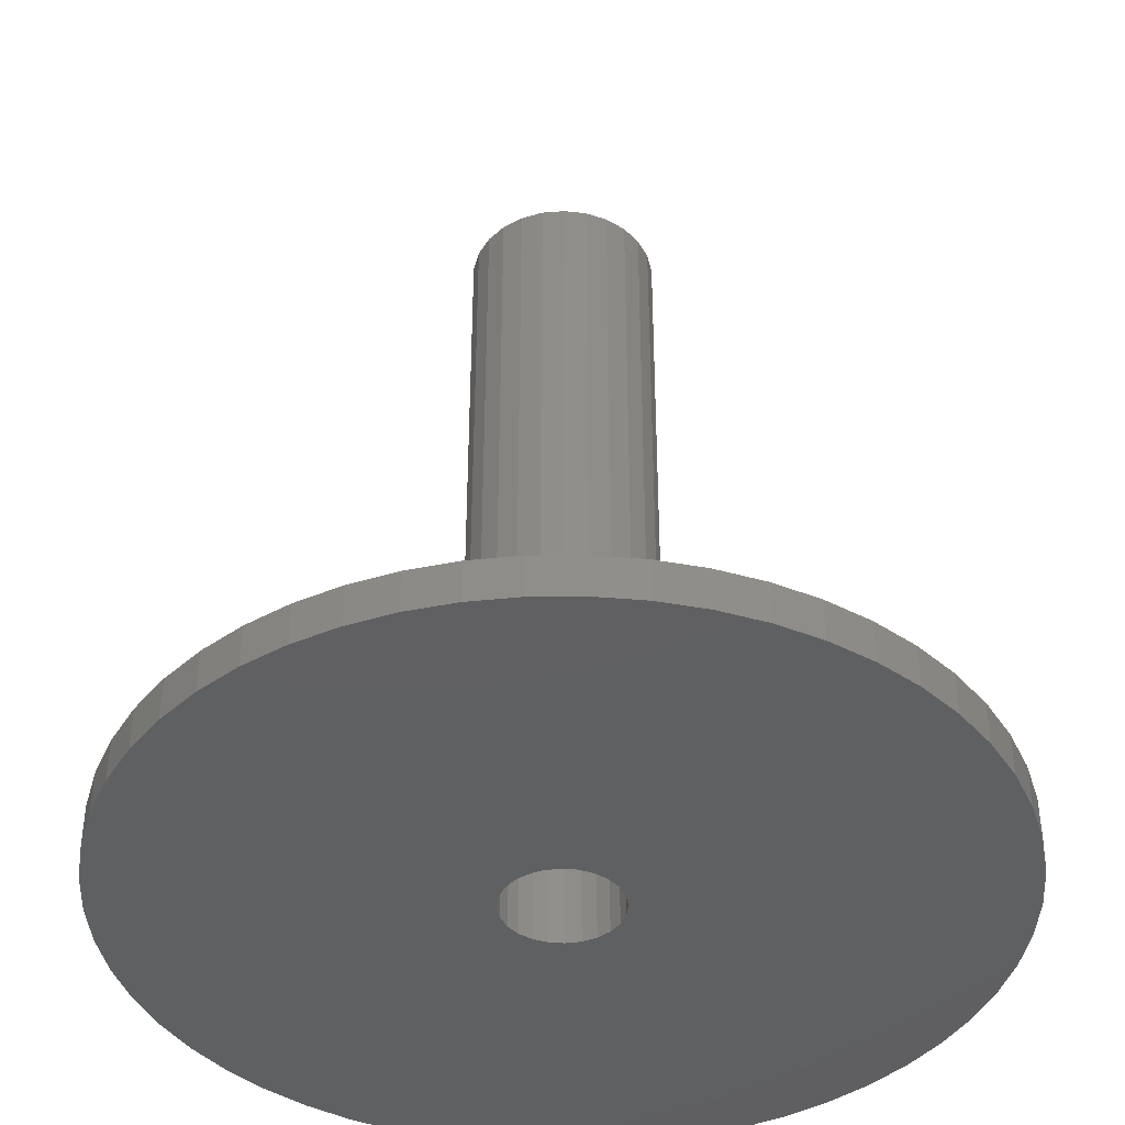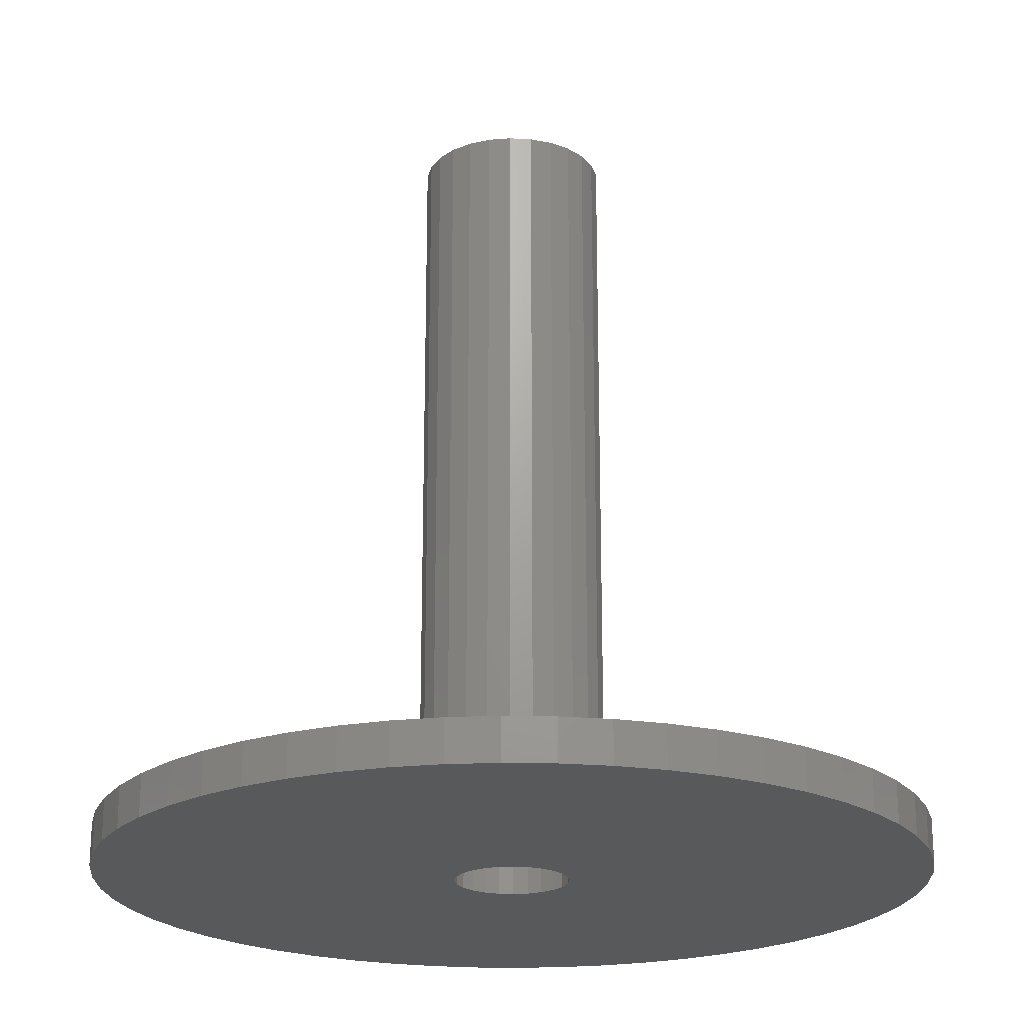
<metadata>
{"format":"stl","ext":"stl","renderer":"f3d","projection":"perspective","resolution":1024,"background":"white","views":[{"elev":-41.0,"azim":47.3,"up":"+Z"},{"elev":-21.8,"azim":-88.7,"up":"+Z"}]}
</metadata>
<code>
# stl→obj: 376 verts, 752 faces
v -2.656 -0.7118 38
v -2.656 -0.7118 28.5
v -2.75 1.907e-05 38
v -2.382 -1.375 28.5
v -2.382 -1.375 38
v -1.945 -1.944 28.5
v -1.945 -1.944 19
v -1.375 -2.382 19
v -1.375 -2.382 9.5
v -0.7117 -2.656 9.5
v -0.7117 -2.656 0
v 0 -2.75 0
v -1.375 -2.382 0
v -1.945 -1.944 9.5
v -2.382 -1.375 19
v -1.945 -1.944 38
v -1.375 -2.382 28.5
v -0.7117 -2.656 19
v 0 -2.75 9.5
v 0.7117 -2.656 0
v -1.375 -2.382 38
v -0.7117 -2.656 28.5
v 0 -2.75 19
v 0.7117 -2.656 9.5
v 1.375 -2.382 0
v -0.7117 -2.656 38
v 0 -2.75 28.5
v 0.7117 -2.656 19
v 1.375 -2.382 9.5
v 1.945 -1.944 0
v 0 -2.75 38
v 0.7117 -2.656 28.5
v 1.375 -2.382 19
v 1.945 -1.944 9.5
v 2.382 -1.375 0
v 0.7117 -2.656 38
v 1.375 -2.382 28.5
v 1.945 -1.944 19
v 2.382 -1.375 9.5
v 2.656 -0.7118 0
v 1.375 -2.382 38
v 1.945 -1.944 28.5
v 2.382 -1.375 19
v 2.656 -0.7118 9.5
v 2.75 1.907e-05 0
v 1.945 -1.944 38
v 2.382 -1.375 28.5
v 2.656 -0.7118 19
v 2.75 1.907e-05 9.5
v 2.656 0.7118 0
v 2.382 -1.375 38
v 2.656 -0.7118 28.5
v 2.75 1.907e-05 19
v 2.656 0.7118 9.5
v 2.382 1.375 0
v 2.656 -0.7118 38
v 2.75 1.907e-05 28.5
v 2.656 0.7118 19
v 2.382 1.375 9.5
v 1.945 1.945 0
v 2.75 1.907e-05 38
v 2.656 0.7118 28.5
v 2.382 1.375 19
v 1.945 1.945 9.5
v 1.375 2.382 0
v 2.656 0.7118 38
v 2.382 1.375 28.5
v 1.945 1.945 19
v 1.375 2.382 9.5
v 0.7117 2.656 0
v 2.382 1.375 38
v 1.945 1.945 28.5
v 1.375 2.382 19
v 0.7117 2.656 9.5
v 0 2.75 0
v 1.945 1.945 38
v 1.375 2.382 28.5
v 0.7117 2.656 19
v 0 2.75 9.5
v -0.7117 2.656 0
v 1.375 2.382 38
v 0.7117 2.656 28.5
v 0 2.75 19
v -0.7117 2.656 9.5
v -1.375 2.382 0
v 0.7117 2.656 38
v 0 2.75 28.5
v -0.7117 2.656 19
v -1.375 2.382 9.5
v -1.945 1.945 0
v 0 2.75 38
v -0.7117 2.656 28.5
v -1.375 2.382 19
v -1.945 1.945 9.5
v -2.382 1.375 0
v -0.7117 2.656 38
v -1.375 2.382 28.5
v -1.945 1.945 19
v -2.382 1.375 9.5
v -2.656 0.7118 0
v -1.375 2.382 38
v -1.945 1.945 28.5
v -2.382 1.375 19
v -2.656 0.7118 9.5
v -2.75 1.907e-05 0
v -1.945 1.945 38
v -2.382 1.375 28.5
v -2.656 0.7118 19
v -2.75 1.907e-05 9.5
v -2.656 -0.7118 0
v -2.382 1.375 38
v -2.656 0.7118 28.5
v -2.75 1.907e-05 19
v -2.656 -0.7118 9.5
v -2.382 -1.375 0
v -2.656 0.7118 38
v -2.75 1.907e-05 28.5
v -2.656 -0.7118 19
v -2.382 -1.375 9.5
v -1.945 -1.944 0
v 4.369 -1.077 38
v 4.369 -1.077 28.5
v 4.5 1.907e-05 38
v 3.985 -2.091 28.5
v 3.985 -2.091 38
v 3.368 -2.984 28.5
v 3.368 -2.984 19
v 2.556 -3.703 19
v 2.556 -3.703 9.5
v 1.596 -4.208 9.5
v 1.596 -4.208 2
v 0.5424 -4.467 2
v 2.556 -3.703 2
v 3.368 -2.984 9.5
v 3.985 -2.091 19
v 3.368 -2.984 38
v 2.556 -3.703 28.5
v 1.596 -4.208 19
v 0.5424 -4.467 9.5
v -0.5424 -4.467 2
v 2.556 -3.703 38
v 1.596 -4.208 28.5
v 0.5424 -4.467 19
v -0.5424 -4.467 9.5
v -1.596 -4.208 2
v 1.596 -4.208 38
v 0.5424 -4.467 28.5
v -0.5424 -4.467 19
v -1.596 -4.208 9.5
v -2.556 -3.703 2
v 0.5424 -4.467 38
v -0.5424 -4.467 28.5
v -1.596 -4.208 19
v -2.556 -3.703 9.5
v -3.368 -2.984 2
v -0.5424 -4.467 38
v -1.596 -4.208 28.5
v -2.556 -3.703 19
v -3.368 -2.984 9.5
v -3.985 -2.091 2
v -1.596 -4.208 38
v -2.556 -3.703 28.5
v -3.368 -2.984 19
v -3.985 -2.091 9.5
v -4.369 -1.077 2
v -2.556 -3.703 38
v -3.368 -2.984 28.5
v -3.985 -2.091 19
v -4.369 -1.077 9.5
v -4.5 1.907e-05 2
v -3.368 -2.984 38
v -3.985 -2.091 28.5
v -4.369 -1.077 19
v -4.5 1.907e-05 9.5
v -4.369 1.077 2
v -3.985 -2.091 38
v -4.369 -1.077 28.5
v -4.5 1.907e-05 19
v -4.369 1.077 9.5
v -3.985 2.091 2
v -4.369 -1.077 38
v -4.5 1.907e-05 28.5
v -4.369 1.077 19
v -3.985 2.091 9.5
v -3.368 2.984 2
v -4.5 1.907e-05 38
v -4.369 1.077 28.5
v -3.985 2.091 19
v -3.368 2.984 9.5
v -2.556 3.703 2
v -4.369 1.077 38
v -3.985 2.091 28.5
v -3.368 2.984 19
v -2.556 3.703 9.5
v -1.596 4.208 2
v -3.985 2.091 38
v -3.368 2.984 28.5
v -2.556 3.703 19
v -1.596 4.208 9.5
v -0.5424 4.467 2
v -3.368 2.984 38
v -2.556 3.703 28.5
v -1.596 4.208 19
v -0.5424 4.467 9.5
v 0.5424 4.467 2
v -2.556 3.703 38
v -1.596 4.208 28.5
v -0.5424 4.467 19
v 0.5424 4.467 9.5
v 1.596 4.208 2
v -1.596 4.208 38
v -0.5424 4.467 28.5
v 0.5424 4.467 19
v 1.596 4.208 9.5
v 2.556 3.703 2
v -0.5424 4.467 38
v 0.5424 4.467 28.5
v 1.596 4.208 19
v 2.556 3.703 9.5
v 3.368 2.984 2
v 0.5424 4.467 38
v 1.596 4.208 28.5
v 2.556 3.703 19
v 3.368 2.984 9.5
v 3.985 2.091 2
v 1.596 4.208 38
v 2.556 3.703 28.5
v 3.368 2.984 19
v 3.985 2.091 9.5
v 4.369 1.077 2
v 2.556 3.703 38
v 3.368 2.984 28.5
v 3.985 2.091 19
v 4.369 1.077 9.5
v 4.5 1.907e-05 2
v 3.368 2.984 38
v 3.985 2.091 28.5
v 4.369 1.077 19
v 4.5 1.907e-05 9.5
v 4.369 -1.077 2
v 3.985 2.091 38
v 4.369 1.077 28.5
v 4.5 1.907e-05 19
v 4.369 -1.077 9.5
v 3.985 -2.091 2
v 4.369 1.077 38
v 4.5 1.907e-05 28.5
v 4.369 -1.077 19
v 3.985 -2.091 9.5
v 3.368 -2.984 2
v 19.86 -2.322 2
v 19.86 -2.322 0
v 20 1.907e-05 2
v 19.46 -4.612 0
v 19.46 -4.612 2
v 18.79 -6.84 0
v 18.79 -6.84 2
v 17.87 -8.976 0
v 17.87 -8.976 2
v 16.71 -10.99 0
v 16.71 -10.99 2
v 15.32 -12.86 0
v 15.32 -12.86 2
v 13.72 -14.55 0
v 13.72 -14.55 2
v 11.94 -16.04 0
v 11.94 -16.04 2
v 10 -17.32 0
v 10 -17.32 2
v 7.922 -18.36 0
v 7.922 -18.36 2
v 5.736 -19.16 0
v 5.736 -19.16 2
v 3.473 -19.7 0
v 3.473 -19.7 2
v 1.163 -19.97 0
v 1.163 -19.97 2
v -1.163 -19.97 0
v -1.163 -19.97 2
v -3.473 -19.7 0
v -3.473 -19.7 2
v -5.736 -19.16 0
v -5.736 -19.16 2
v -7.922 -18.36 0
v -7.922 -18.36 2
v -10 -17.32 0
v -10 -17.32 2
v -11.94 -16.04 0
v -11.94 -16.04 2
v -13.72 -14.55 0
v -13.72 -14.55 2
v -15.32 -12.86 0
v -15.32 -12.86 2
v -16.71 -10.99 0
v -16.71 -10.99 2
v -17.87 -8.976 0
v -17.87 -8.976 2
v -18.79 -6.84 0
v -18.79 -6.84 2
v -19.46 -4.612 0
v -19.46 -4.612 2
v -19.86 -2.322 0
v -19.86 -2.322 2
v -20 1.907e-05 0
v -20 1.907e-05 2
v -19.86 2.322 0
v -19.86 2.322 2
v -19.46 4.612 0
v -19.46 4.612 2
v -18.79 6.84 0
v -18.79 6.84 2
v -17.87 8.976 0
v -17.87 8.976 2
v -16.71 10.99 0
v -16.71 10.99 2
v -15.32 12.86 0
v -15.32 12.86 2
v -13.72 14.55 0
v -13.72 14.55 2
v -11.94 16.04 0
v -11.94 16.04 2
v -10 17.32 0
v -10 17.32 2
v -7.922 18.36 0
v -7.922 18.36 2
v -5.736 19.16 0
v -5.736 19.16 2
v -3.473 19.7 0
v -3.473 19.7 2
v -1.163 19.97 0
v -1.163 19.97 2
v 1.163 19.97 0
v 1.163 19.97 2
v 3.473 19.7 0
v 3.473 19.7 2
v 5.736 19.16 0
v 5.736 19.16 2
v 7.922 18.36 0
v 7.922 18.36 2
v 10 17.32 0
v 10 17.32 2
v 11.94 16.04 0
v 11.94 16.04 2
v 13.72 14.55 0
v 13.72 14.55 2
v 15.32 12.86 0
v 15.32 12.86 2
v 16.71 10.99 0
v 16.71 10.99 2
v 17.87 8.976 0
v 17.87 8.976 2
v 18.79 6.84 0
v 18.79 6.84 2
v 19.46 4.612 0
v 19.46 4.612 2
v 19.86 2.322 0
v 19.86 2.322 2
v 20 1.907e-05 0
v 10 1.907e-05 2
v 10 10 2
v 10 -10 2
v 0 -10 2
v -10 -10 2
v -10 1.907e-05 2
v -10 10 2
v 0 10 2
v -5.145 10 2
v 10 1.907e-05 0
v 10 -10 0
v 10 10 0
v 0 10 0
v -10 10 0
v 0 -10 0
v -3.117 -10 0
v -10 -10 0
v -10 1.907e-05 0
f 1 2 3
f 1 4 2
f 1 5 4
f 4 5 6
f 7 6 8
f 9 8 10
f 11 10 12
f 11 9 10
f 11 13 9
f 9 13 14
f 7 14 15
f 4 15 2
f 4 7 15
f 4 6 7
f 5 16 6
f 6 16 17
f 8 17 18
f 10 18 19
f 12 19 20
f 12 10 19
f 16 21 17
f 17 21 22
f 18 22 23
f 19 23 24
f 20 24 25
f 20 19 24
f 21 26 22
f 22 26 27
f 23 27 28
f 24 28 29
f 25 29 30
f 25 24 29
f 26 31 27
f 27 31 32
f 28 32 33
f 29 33 34
f 30 34 35
f 30 29 34
f 31 36 32
f 32 36 37
f 33 37 38
f 34 38 39
f 35 39 40
f 35 34 39
f 36 41 37
f 37 41 42
f 38 42 43
f 39 43 44
f 40 44 45
f 40 39 44
f 41 46 42
f 42 46 47
f 43 47 48
f 44 48 49
f 45 49 50
f 45 44 49
f 46 51 47
f 47 51 52
f 48 52 53
f 49 53 54
f 50 54 55
f 50 49 54
f 51 56 52
f 52 56 57
f 53 57 58
f 54 58 59
f 55 59 60
f 55 54 59
f 56 61 57
f 57 61 62
f 58 62 63
f 59 63 64
f 60 64 65
f 60 59 64
f 61 66 62
f 62 66 67
f 63 67 68
f 64 68 69
f 65 69 70
f 65 64 69
f 66 71 67
f 67 71 72
f 68 72 73
f 69 73 74
f 70 74 75
f 70 69 74
f 71 76 72
f 72 76 77
f 73 77 78
f 74 78 79
f 75 79 80
f 75 74 79
f 76 81 77
f 77 81 82
f 78 82 83
f 79 83 84
f 80 84 85
f 80 79 84
f 81 86 82
f 82 86 87
f 83 87 88
f 84 88 89
f 85 89 90
f 85 84 89
f 86 91 87
f 87 91 92
f 88 92 93
f 89 93 94
f 90 94 95
f 90 89 94
f 91 96 92
f 92 96 97
f 93 97 98
f 94 98 99
f 95 99 100
f 95 94 99
f 96 101 97
f 97 101 102
f 98 102 103
f 99 103 104
f 100 104 105
f 100 99 104
f 101 106 102
f 102 106 107
f 103 107 108
f 104 108 109
f 105 109 110
f 105 104 109
f 106 111 107
f 107 111 112
f 108 112 113
f 109 113 114
f 110 114 115
f 110 109 114
f 111 116 112
f 112 116 117
f 113 117 118
f 114 118 119
f 115 119 120
f 115 114 119
f 116 3 117
f 117 3 2
f 118 2 15
f 119 15 14
f 120 14 13
f 120 119 14
f 117 113 112
f 118 117 2
f 113 109 108
f 114 113 118
f 119 118 15
f 8 6 17
f 9 14 7
f 8 9 7
f 18 17 22
f 10 8 18
f 23 22 27
f 19 18 23
f 28 27 32
f 24 23 28
f 33 32 37
f 29 28 33
f 38 37 42
f 34 33 38
f 43 42 47
f 39 38 43
f 48 47 52
f 44 43 48
f 53 52 57
f 49 48 53
f 58 57 62
f 54 53 58
f 63 62 67
f 59 58 63
f 68 67 72
f 64 63 68
f 73 72 77
f 69 68 73
f 78 77 82
f 74 73 78
f 83 82 87
f 79 78 83
f 88 87 92
f 84 83 88
f 93 92 97
f 89 88 93
f 98 97 102
f 94 93 98
f 103 102 107
f 99 98 103
f 108 107 112
f 104 103 108
f 121 122 123
f 121 124 122
f 121 125 124
f 124 125 126
f 127 126 128
f 129 128 130
f 131 130 132
f 131 129 130
f 131 133 129
f 129 133 134
f 127 134 135
f 124 135 122
f 124 127 135
f 124 126 127
f 125 136 126
f 126 136 137
f 128 137 138
f 130 138 139
f 132 139 140
f 132 130 139
f 136 141 137
f 137 141 142
f 138 142 143
f 139 143 144
f 140 144 145
f 140 139 144
f 141 146 142
f 142 146 147
f 143 147 148
f 144 148 149
f 145 149 150
f 145 144 149
f 146 151 147
f 147 151 152
f 148 152 153
f 149 153 154
f 150 154 155
f 150 149 154
f 151 156 152
f 152 156 157
f 153 157 158
f 154 158 159
f 155 159 160
f 155 154 159
f 156 161 157
f 157 161 162
f 158 162 163
f 159 163 164
f 160 164 165
f 160 159 164
f 161 166 162
f 162 166 167
f 163 167 168
f 164 168 169
f 165 169 170
f 165 164 169
f 166 171 167
f 167 171 172
f 168 172 173
f 169 173 174
f 170 174 175
f 170 169 174
f 171 176 172
f 172 176 177
f 173 177 178
f 174 178 179
f 175 179 180
f 175 174 179
f 176 181 177
f 177 181 182
f 178 182 183
f 179 183 184
f 180 184 185
f 180 179 184
f 181 186 182
f 182 186 187
f 183 187 188
f 184 188 189
f 185 189 190
f 185 184 189
f 186 191 187
f 187 191 192
f 188 192 193
f 189 193 194
f 190 194 195
f 190 189 194
f 191 196 192
f 192 196 197
f 193 197 198
f 194 198 199
f 195 199 200
f 195 194 199
f 196 201 197
f 197 201 202
f 198 202 203
f 199 203 204
f 200 204 205
f 200 199 204
f 201 206 202
f 202 206 207
f 203 207 208
f 204 208 209
f 205 209 210
f 205 204 209
f 206 211 207
f 207 211 212
f 208 212 213
f 209 213 214
f 210 214 215
f 210 209 214
f 211 216 212
f 212 216 217
f 213 217 218
f 214 218 219
f 215 219 220
f 215 214 219
f 216 221 217
f 217 221 222
f 218 222 223
f 219 223 224
f 220 224 225
f 220 219 224
f 221 226 222
f 222 226 227
f 223 227 228
f 224 228 229
f 225 229 230
f 225 224 229
f 226 231 227
f 227 231 232
f 228 232 233
f 229 233 234
f 230 234 235
f 230 229 234
f 231 236 232
f 232 236 237
f 233 237 238
f 234 238 239
f 235 239 240
f 235 234 239
f 236 241 237
f 237 241 242
f 238 242 243
f 239 243 244
f 240 244 245
f 240 239 244
f 241 246 242
f 242 246 247
f 243 247 248
f 244 248 249
f 245 249 250
f 245 244 249
f 246 123 247
f 247 123 122
f 248 122 135
f 249 135 134
f 250 134 133
f 250 249 134
f 247 243 242
f 248 247 122
f 243 239 238
f 244 243 248
f 249 248 135
f 128 126 137
f 129 134 127
f 128 129 127
f 138 137 142
f 130 128 138
f 143 142 147
f 139 138 143
f 148 147 152
f 144 143 148
f 153 152 157
f 149 148 153
f 158 157 162
f 154 153 158
f 163 162 167
f 159 158 163
f 168 167 172
f 164 163 168
f 173 172 177
f 169 168 173
f 178 177 182
f 174 173 178
f 183 182 187
f 179 178 183
f 188 187 192
f 184 183 188
f 193 192 197
f 189 188 193
f 198 197 202
f 194 193 198
f 203 202 207
f 199 198 203
f 208 207 212
f 204 203 208
f 213 212 217
f 209 208 213
f 218 217 222
f 214 213 218
f 223 222 227
f 219 218 223
f 228 227 232
f 224 223 228
f 233 232 237
f 229 228 233
f 238 237 242
f 234 233 238
f 116 191 3
f 116 196 191
f 116 111 196
f 196 111 201
f 201 111 106
f 206 106 101
f 211 101 96
f 216 96 91
f 221 91 86
f 226 86 81
f 231 81 76
f 236 76 71
f 241 71 66
f 246 66 61
f 123 61 121
f 123 246 61
f 201 106 206
f 206 101 211
f 211 96 216
f 216 91 221
f 221 86 226
f 226 81 231
f 231 76 236
f 236 71 241
f 241 66 246
f 61 56 121
f 121 56 125
f 125 56 51
f 136 51 46
f 141 46 41
f 146 41 36
f 151 36 31
f 156 31 26
f 161 26 21
f 166 21 16
f 171 16 5
f 176 5 1
f 181 1 3
f 186 3 191
f 186 181 3
f 125 51 136
f 136 46 141
f 141 41 146
f 146 36 151
f 151 31 156
f 156 26 161
f 161 21 166
f 166 16 171
f 171 5 176
f 176 1 181
f 251 252 253
f 251 254 252
f 251 255 254
f 254 255 256
f 256 255 257
f 258 257 259
f 260 259 261
f 262 261 263
f 264 263 265
f 266 265 267
f 268 267 269
f 270 269 271
f 272 271 273
f 274 273 275
f 276 275 277
f 278 277 279
f 280 279 281
f 282 281 283
f 284 283 285
f 286 285 287
f 288 287 289
f 290 289 291
f 292 291 293
f 294 293 295
f 296 295 297
f 298 297 299
f 300 299 301
f 302 301 303
f 304 303 305
f 306 305 307
f 308 307 309
f 310 309 311
f 312 311 313
f 314 313 315
f 316 315 317
f 318 317 319
f 320 319 321
f 322 321 323
f 324 323 325
f 326 325 327
f 328 327 329
f 330 329 331
f 332 331 333
f 334 333 335
f 336 335 337
f 338 337 339
f 340 339 341
f 342 341 343
f 344 343 345
f 346 345 347
f 348 347 349
f 350 349 351
f 352 351 353
f 354 353 355
f 356 355 357
f 358 357 253
f 252 358 253
f 256 257 258
f 258 259 260
f 260 261 262
f 262 263 264
f 264 265 266
f 266 267 268
f 268 269 270
f 270 271 272
f 272 273 274
f 274 275 276
f 276 277 278
f 278 279 280
f 280 281 282
f 282 283 284
f 284 285 286
f 286 287 288
f 288 289 290
f 290 291 292
f 292 293 294
f 294 295 296
f 296 297 298
f 298 299 300
f 300 301 302
f 302 303 304
f 304 305 306
f 306 307 308
f 308 309 310
f 310 311 312
f 312 313 314
f 314 315 316
f 316 317 318
f 318 319 320
f 320 321 322
f 322 323 324
f 324 325 326
f 326 327 328
f 328 329 330
f 330 331 332
f 332 333 334
f 334 335 336
f 336 337 338
f 338 339 340
f 340 341 342
f 342 343 344
f 344 345 346
f 346 347 348
f 348 349 350
f 350 351 352
f 352 353 354
f 354 355 356
f 356 357 358
f 230 235 359
f 225 359 360
f 220 360 215
f 220 225 360
f 235 240 359
f 359 240 245
f 361 245 250
f 133 361 250
f 133 362 361
f 133 131 362
f 362 131 132
f 140 362 132
f 140 145 362
f 362 145 150
f 363 150 155
f 160 363 155
f 160 364 363
f 160 165 364
f 364 165 170
f 175 364 170
f 175 180 364
f 364 180 365
f 311 365 313
f 311 364 365
f 311 309 364
f 364 309 307
f 305 364 307
f 305 303 364
f 364 303 301
f 299 364 301
f 299 363 364
f 299 297 363
f 363 297 295
f 293 363 295
f 293 291 363
f 363 291 289
f 287 363 289
f 287 285 363
f 363 285 362
f 150 363 362
f 359 245 361
f 257 361 259
f 257 359 361
f 257 255 359
f 359 255 251
f 253 359 251
f 253 357 359
f 359 357 355
f 353 359 355
f 353 360 359
f 353 351 360
f 360 351 349
f 347 360 349
f 347 345 360
f 360 345 343
f 341 360 343
f 341 339 360
f 360 339 366
f 215 366 210
f 215 360 366
f 180 185 365
f 365 185 367
f 323 367 325
f 323 365 367
f 323 321 365
f 365 321 319
f 317 365 319
f 317 315 365
f 365 315 313
f 185 190 367
f 367 190 195
f 366 195 200
f 205 366 200
f 205 210 366
f 367 195 366
f 329 366 331
f 329 367 366
f 329 327 367
f 367 327 325
f 225 230 359
f 339 337 366
f 366 337 335
f 333 366 335
f 333 331 366
f 285 283 362
f 362 283 281
f 279 362 281
f 279 277 362
f 362 277 275
f 273 362 275
f 273 271 362
f 362 271 361
f 361 271 269
f 267 361 269
f 267 265 361
f 361 265 263
f 261 361 263
f 261 259 361
f 40 45 368
f 35 368 369
f 30 369 25
f 30 35 369
f 45 50 368
f 368 50 55
f 370 55 60
f 65 370 60
f 65 371 370
f 65 70 371
f 371 70 75
f 80 371 75
f 80 85 371
f 371 85 372
f 324 372 322
f 324 371 372
f 324 326 371
f 371 326 328
f 330 371 328
f 330 332 371
f 371 332 334
f 336 371 334
f 336 338 371
f 371 338 370
f 370 338 340
f 342 370 340
f 342 344 370
f 370 344 346
f 348 370 346
f 348 350 370
f 370 350 352
f 368 352 354
f 356 368 354
f 356 358 368
f 368 358 252
f 254 368 252
f 254 256 368
f 368 256 369
f 369 256 258
f 260 369 258
f 260 262 369
f 369 262 264
f 266 369 264
f 266 268 369
f 369 268 270
f 373 270 272
f 274 373 272
f 274 276 373
f 373 276 278
f 374 278 280
f 282 374 280
f 282 284 374
f 374 284 375
f 376 375 298
f 300 376 298
f 300 302 376
f 376 302 304
f 306 376 304
f 306 308 376
f 376 308 310
f 372 310 312
f 314 372 312
f 314 316 372
f 372 316 318
f 320 372 318
f 320 322 372
f 368 55 370
f 352 368 370
f 85 90 372
f 372 90 95
f 376 95 100
f 105 376 100
f 105 110 376
f 376 110 115
f 374 115 120
f 13 374 120
f 13 11 374
f 374 11 373
f 278 374 373
f 372 95 376
f 310 372 376
f 376 115 374
f 375 376 374
f 11 12 373
f 373 12 20
f 25 373 20
f 25 369 373
f 373 369 270
f 35 40 368
f 284 286 375
f 375 286 288
f 290 375 288
f 290 292 375
f 375 292 294
f 296 375 294
f 296 298 375

</code>
